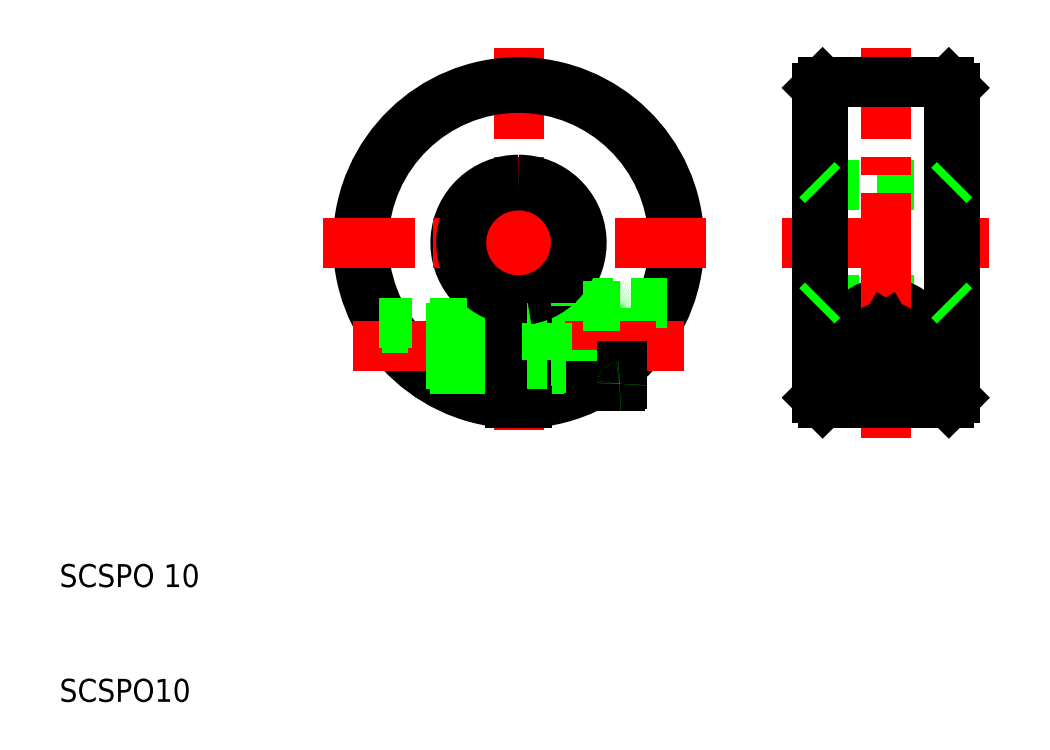
<metadata>
{"format":"dxf","ext":"dxf","renderer":"ezdxf+matplotlib","layout":"modelspace","background":"white","min_lineweight":24,"dpi":150}
</metadata>
<code>
0
SECTION
2
ENTITIES
0
LINE
8
CENTER
10
75.5
20
41
30
0
11
88.5
21
41
31
0
0
LINE
8
CENTER
10
73
20
50
30
0
11
91
21
50
31
0
0
LINE
8
CENTER
10
76.12
20
41
30
0
11
82
21
41
31
0
0
LINE
8
0
10
76.5
20
55
30
0
11
87.5
21
55
31
0
0
LINE
8
0
10
76.5
20
45
30
0
11
87.5
21
45
31
0
0
LINE
8
0
10
76.5
20
36
30
0
11
82
21
36
31
0
0
LINE
8
0
10
78.25
20
36.5
30
0
11
85.75
21
36.5
31
0
0
LINE
8
0
10
76.5
20
64
30
0
11
82
21
64
31
0
0
ARC
8
0
10
82
20
41
30
0
40
3.75
50
0
51
180
0
CIRCLE
8
0
10
82
20
41
30
0
40
3.5
0
LINE
8
CENTER
10
50
20
67
30
0
11
50
21
33
31
0
0
LINE
8
0
10
76
20
50
30
0
11
76
21
63.5
31
0
0
LINE
8
0
10
76.5
20
64
30
0
11
76.5
21
50
31
0
0
ARC
8
0
10
50
20
50
30
0
40
5.5
50
277.8
51
90
0
ARC
8
0
10
50
20
50
30
0
40
5.5
50
90
51
262.2
0
ARC
8
0
10
50
20
50
30
0
40
14
50
273.1
51
266.9
0
ARC
8
0
10
50
20
50
30
0
40
13.5
50
273.2
51
266.8
0
TEXT
8
0
10
10
20
10
30
0
40
2
1
SCSPO10
0
TEXT
8
0
10
10
20
20
30
0
40
2
1
SCSPO 10
0
LINE
8
CENTER
10
62
20
41
30
0
11
42
21
41
31
0
0
LINE
8
CENTER
10
33
20
50
30
0
11
67
21
50
31
0
0
LINE
8
CENTER
10
35.58
20
41
30
0
11
64.42
21
41
31
0
0
LINE
8
0
10
45.1
20
39.4
30
0
11
49.25
21
39.4
31
0
0
LINE
8
0
10
45.5
20
39
30
0
11
49.25
21
39
31
0
0
LINE
8
0
10
45.5
20
43
30
0
11
49.25
21
43
31
0
0
LINE
8
0
10
45.1
20
42.6
30
0
11
49.25
21
42.6
31
0
0
ARC
8
0
10
50
20
50
30
0
40
5
50
90
51
261.4
0
LINE
8
0
10
45.5
20
43
30
0
11
37.88
21
43
31
0
0
LINE
8
0
10
45.1
20
42.6
30
0
11
38.12
21
42.6
31
0
0
LINE
8
0
10
45.1
20
39.4
30
0
11
40.85
21
39.4
31
0
0
LINE
8
0
10
45.5
20
39
30
0
11
41.34
21
39
31
0
0
LINE
8
0
10
45
20
42.5
30
0
11
45
21
41
31
0
0
LINE
8
0
10
45.5
20
43
30
0
11
45.5
21
39
31
0
0
LINE
8
0
10
45
20
39.5
30
0
11
45
21
41
31
0
0
LINE
8
0
10
45.5
20
39
30
0
11
45
21
39.5
31
0
0
LINE
8
0
10
45.5
20
43
30
0
11
45
21
42.5
31
0
0
LINE
8
0
10
62.98
20
44.75
30
0
11
55
21
44.75
31
0
0
LINE
8
0
10
55
20
44.5
30
0
11
55
21
36.92
31
0
0
LINE
8
0
10
59
20
44.3
30
0
11
59
21
41
31
0
0
LINE
8
0
10
50.75
20
36.02
30
0
11
50.75
21
45.06
31
0
0
LINE
8
0
10
49.25
20
36.02
30
0
11
49.25
21
45.06
31
0
0
LINE
8
CENTER
10
62
20
41
30
0
11
52
21
41
31
0
0
LINE
8
0
10
50.75
20
39
30
0
11
55
21
39
31
0
0
LINE
8
0
10
50.75
20
43
30
0
11
55
21
43
31
0
0
LINE
8
0
10
49.25
20
39.4
30
0
11
50.75
21
39.4
31
0
0
LINE
8
0
10
49.25
20
42.6
30
0
11
50.75
21
42.6
31
0
0
LINE
8
0
10
49.25
20
43
30
0
11
50.75
21
43
31
0
0
LINE
8
0
10
49.25
20
39
30
0
11
50.75
21
39
31
0
0
LINE
8
0
10
50.75
20
39.4
30
0
11
52.5
21
39.4
31
0
0
LINE
8
0
10
50.75
20
42.6
30
0
11
52.5
21
42.6
31
0
0
LINE
8
0
10
52.5
20
43
30
0
11
52.5
21
39
31
0
0
LINE
8
0
10
55
20
37.5
30
0
11
55
21
41
31
0
0
LINE
8
0
10
59
20
37.7
30
0
11
59
21
41
31
0
0
LINE
8
0
10
59
20
37.7
30
0
11
59
21
39.28
31
0
0
LINE
8
0
10
58.8
20
37.5
30
0
11
55
21
37.5
31
0
0
LINE
8
0
10
58.8
20
37.5
30
0
11
56.3
21
37.5
31
0
0
ARC
8
0
10
58.8
20
37.7
30
0
40
0.2
50
270
51
0
0
ARC
8
0
10
58.8
20
37.7
30
0
40
0.2
50
270
51
0
0
ARC
8
0
10
50
20
50
30
0
40
5
50
278.6
51
90
0
LINE
8
0
10
58.8
20
44.5
30
0
11
55
21
44.5
31
0
0
LINE
8
0
10
55
20
44.75
30
0
11
55
21
44.5
31
0
0
ARC
8
0
10
58.8
20
44.3
30
0
40
0.2
50
0
51
90
0
LINE
8
0
10
76
20
50
30
0
11
76
21
36.5
31
0
0
LINE
8
0
10
76.5
20
36
30
0
11
76.5
21
50
31
0
0
LINE
8
0
10
78.25
20
41
30
0
11
78.25
21
36.5
31
0
0
LINE
8
0
10
76.5
20
36
30
0
11
76
21
36.5
31
0
0
LINE
8
0
10
76.5
20
45
30
0
11
76
21
44.5
31
0
0
LINE
8
0
10
76.5
20
55
30
0
11
76
21
55.5
31
0
0
LINE
8
0
10
76.5
20
64
30
0
11
76
21
63.5
31
0
0
LINE
8
CENTER
10
82
20
67
30
0
11
82
21
50
31
0
0
LINE
8
0
10
87.5
20
64
30
0
11
87.5
21
50
31
0
0
LINE
8
0
10
88
20
50
30
0
11
88
21
63.5
31
0
0
LINE
8
CENTER
10
82
20
47.5
30
0
11
82
21
34.5
31
0
0
LINE
8
CENTER
10
82
20
33
30
0
11
82
21
50
31
0
0
LINE
8
0
10
88
20
50
30
0
11
88
21
36.5
31
0
0
LINE
8
0
10
87.5
20
36
30
0
11
87.5
21
50
31
0
0
LINE
8
CENTER
10
87.88
20
41
30
0
11
82
21
41
31
0
0
LINE
8
0
10
87.5
20
36
30
0
11
82
21
36
31
0
0
LINE
8
0
10
85.75
20
41
30
0
11
85.75
21
36.5
31
0
0
LINE
8
0
10
83.5
20
40.13
30
0
11
82
21
39.27
31
0
0
LINE
8
0
10
83.5
20
41.87
30
0
11
82
21
42.73
31
0
0
CIRCLE
8
0
10
82
20
41
30
0
40
1.732
0
LINE
8
0
10
80.5
20
40.13
30
0
11
80.5
21
41.87
31
0
0
LINE
8
0
10
80.5
20
40.13
30
0
11
82
21
39.27
31
0
0
LINE
8
0
10
80.5
20
41.87
30
0
11
82
21
42.73
31
0
0
LINE
8
0
10
83.5
20
41.87
30
0
11
83.5
21
40.13
31
0
0
LINE
8
0
10
87.5
20
36
30
0
11
88
21
36.5
31
0
0
LINE
8
0
10
87.5
20
45
30
0
11
88
21
44.5
31
0
0
LINE
8
0
10
87.5
20
55
30
0
11
88
21
55.5
31
0
0
LINE
8
0
10
87.5
20
64
30
0
11
82
21
64
31
0
0
LINE
8
0
10
87.5
20
64
30
0
11
88
21
63.5
31
0
0
ENDSEC
0
EOF

</code>
